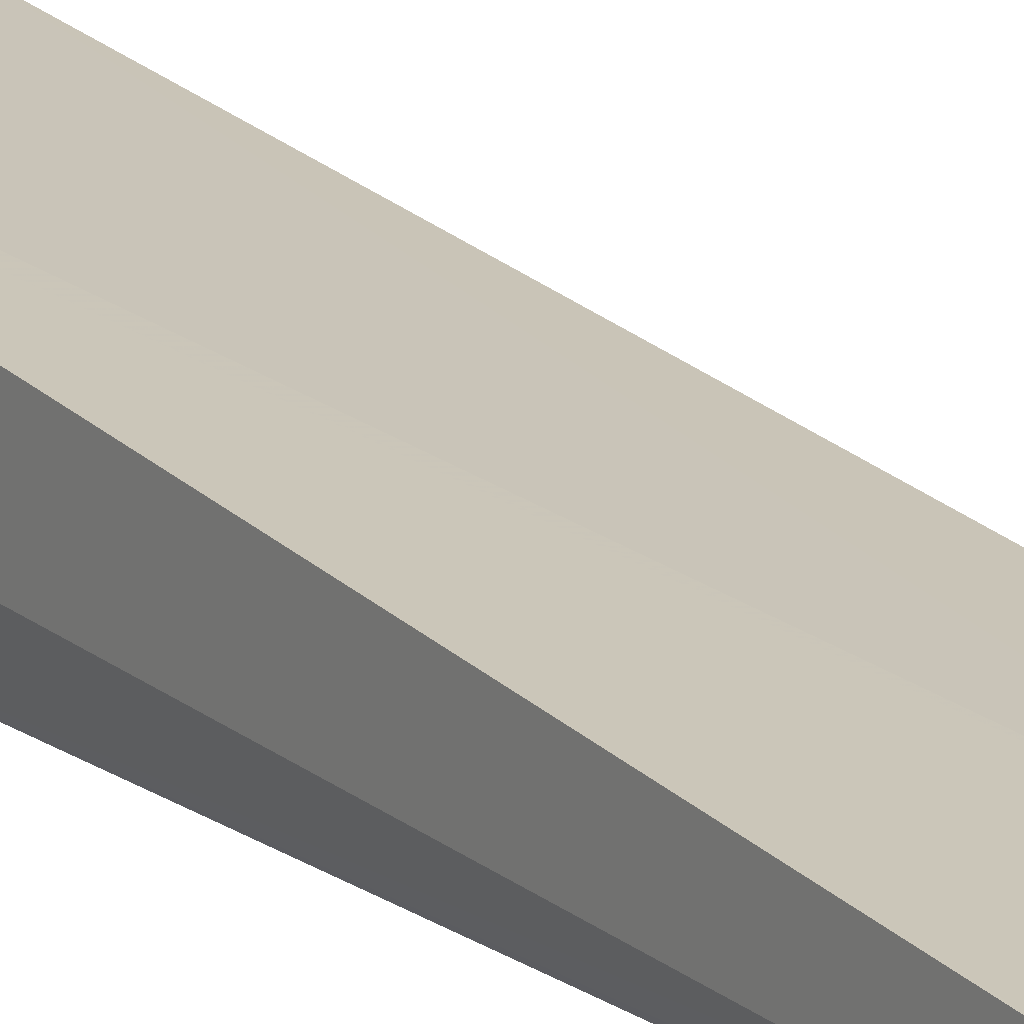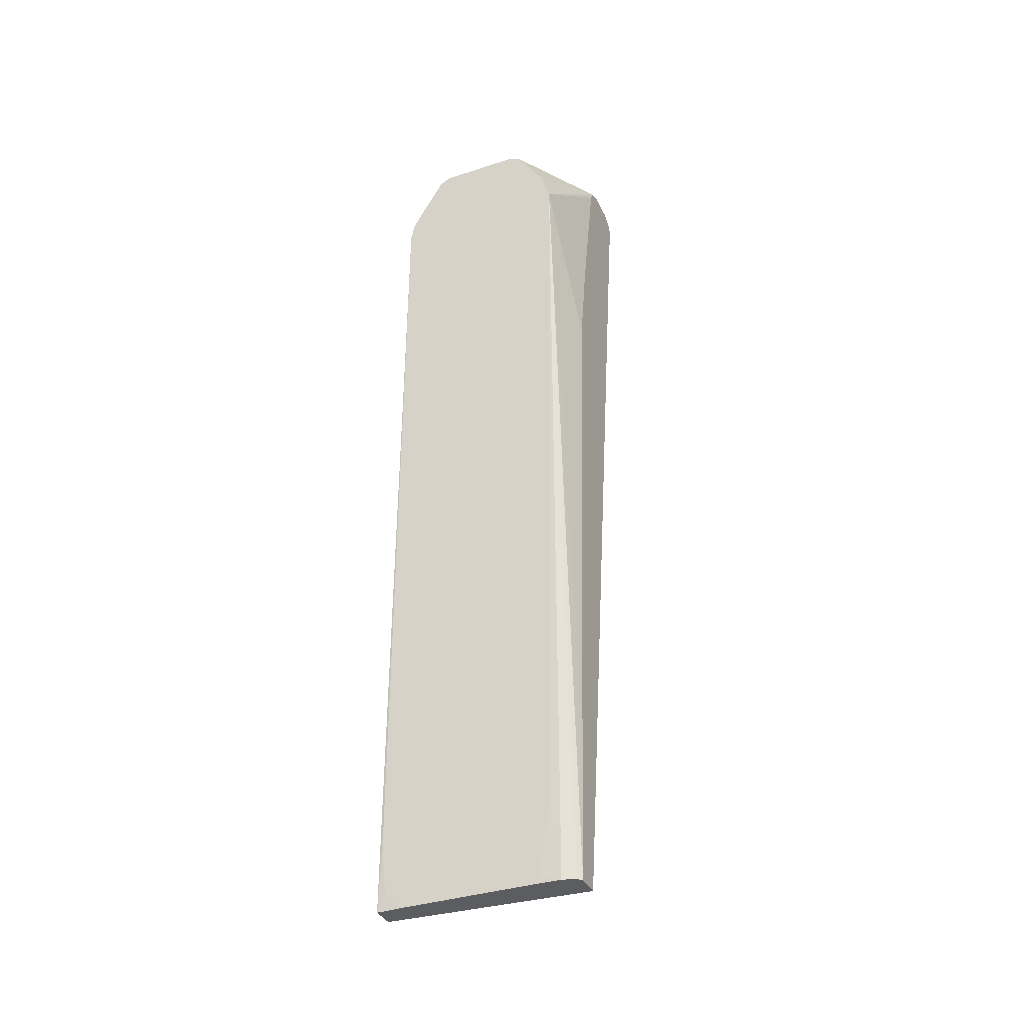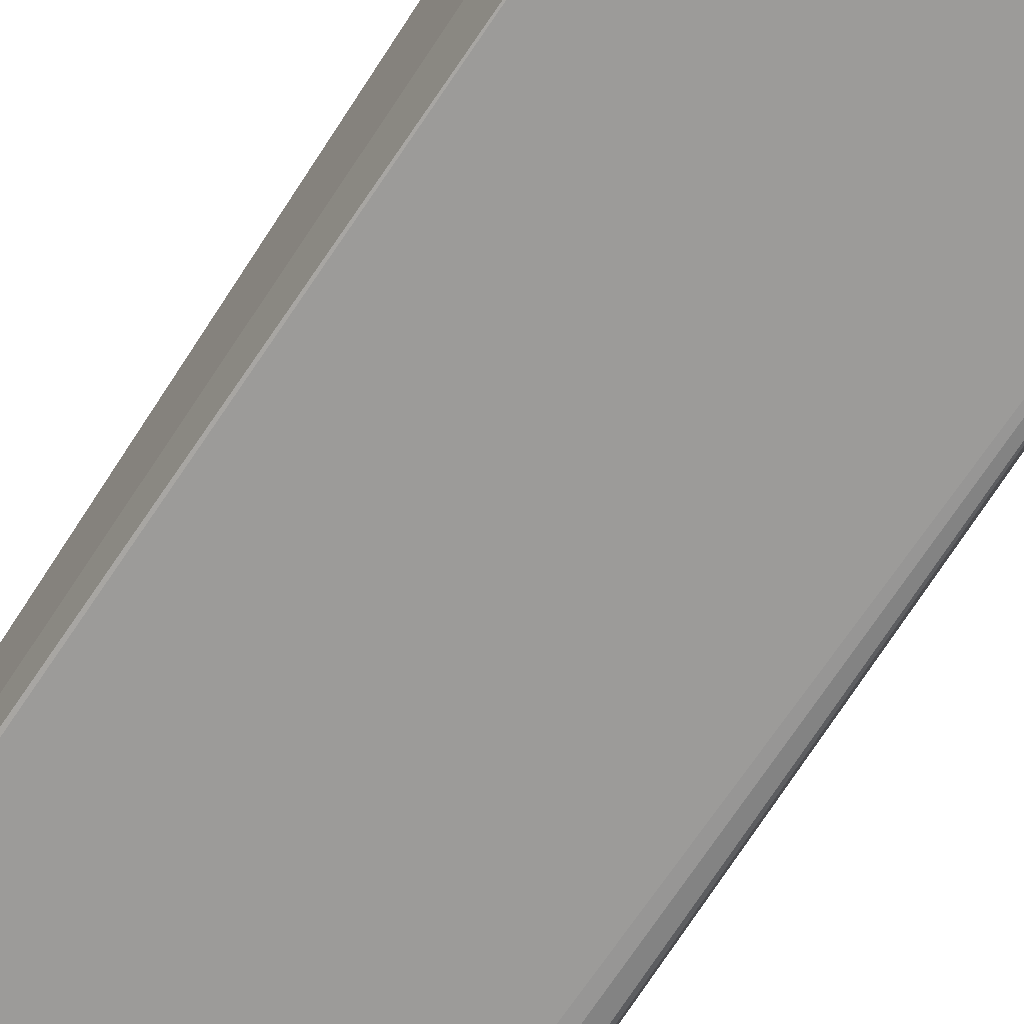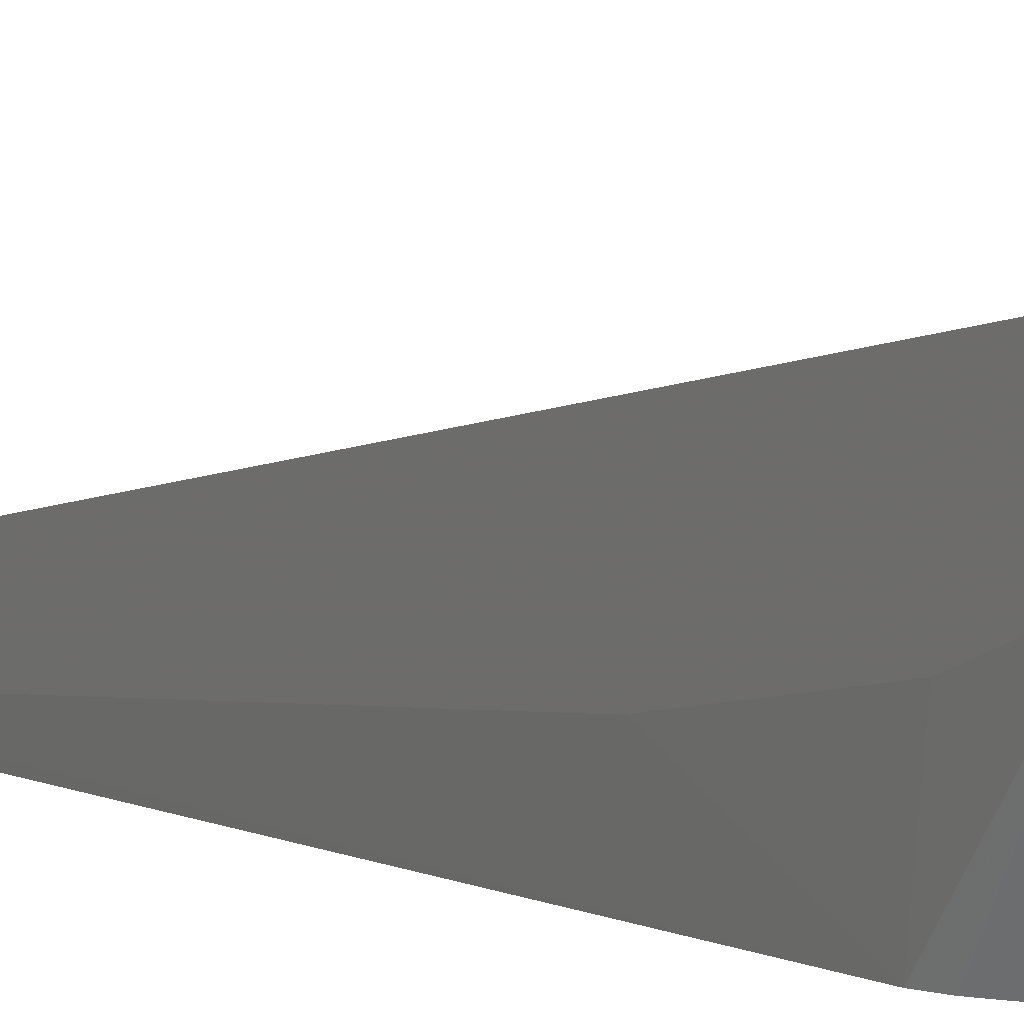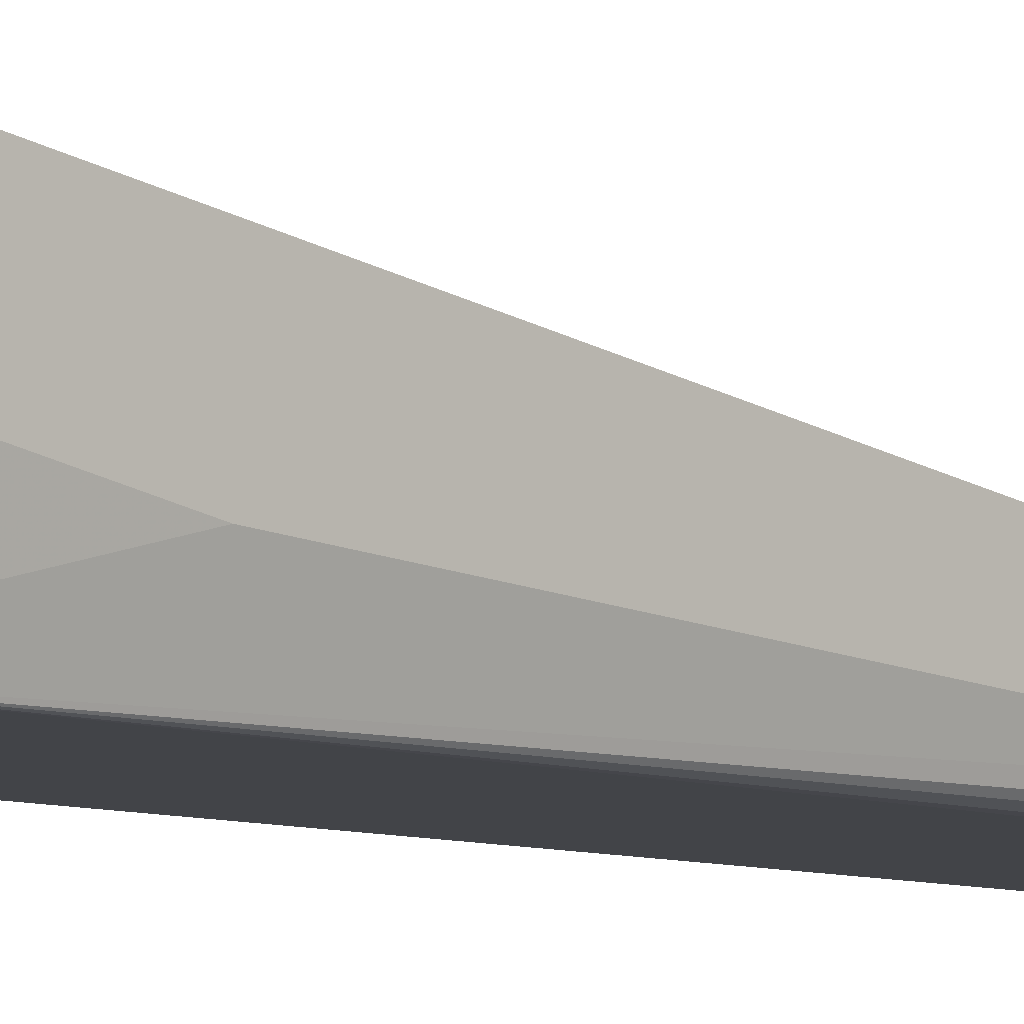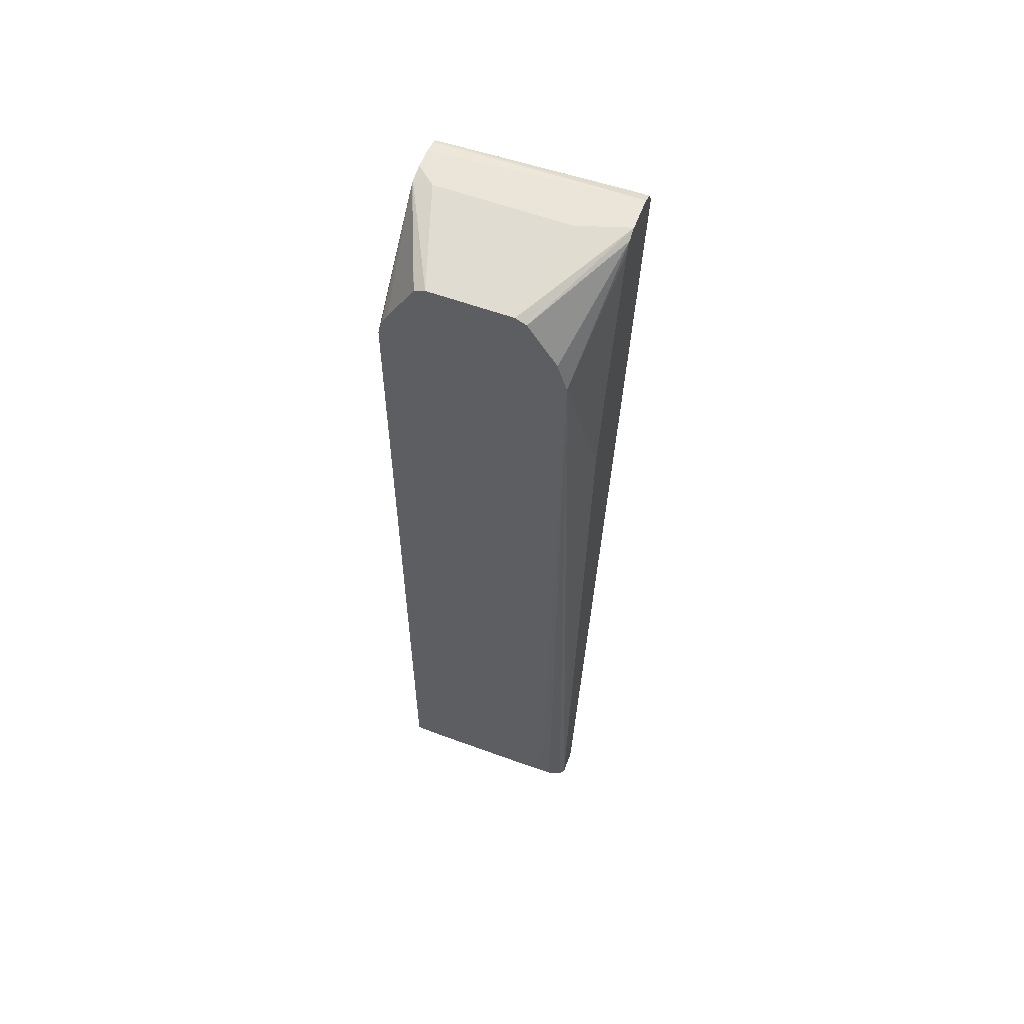
<metadata>
{"format":"obj","ext":"obj","renderer":"f3d","projection":"perspective","resolution":1024,"background":"white","views":[{"elev":14.4,"azim":-34.4,"up":"+Z"},{"elev":-36.2,"azim":-156.8,"up":"+Y"},{"elev":-69.7,"azim":146.5,"up":"+Z"},{"elev":3.8,"azim":152.9,"up":"+Z"},{"elev":-7.7,"azim":-136.0,"up":"+Z"},{"elev":59.0,"azim":-159.3,"up":"+Y"}]}
</metadata>
<code>
v -0.11 -0.2504 -0.304
v -0.1061 -0.2504 -0.309
v -0.11 -0.2504 -0.2806
v -0.11 -0.1099 -0.2964
v -0.09365 0.5775 -0.3132
v -0.09365 -0.2504 -0.3125
v -0.1089 -0.2504 -0.2806
v -0.11 0.656 -0.1557
v -0.11 0.4052 -0.2652
v -0.11 0.4988 -0.2498
v -0.11 0.6556 -0.2186
v -0.11 0.666 -0.2134
v -0.08465 0.6077 -0.3132
v -0.08465 -0.1727 -0.3132
v -0.07606 -0.2321 -0.3132
v -0.07305 -0.2448 -0.3132
v -0.05809 -0.2504 -0.3132
v 0.08076 -0.2504 -0.2904
v 0.08076 -0.247 -0.2887
v 0.08076 -0.2185 -0.281
v 0.01301 -0.1431 -0.268
v -0.09365 0.6556 -0.1561
v 0.08076 0.6624 -0.1643
v -0.09886 0.666 -0.1613
v -0.11 0.666 -0.1613
v -0.11 0.6713 -0.2029
v -0.05723 0.6504 -0.3132
v 0.05844 -0.2504 -0.3132
v 0.08076 -0.2504 -0.3125
v 0.08076 0.6556 -0.1626
v 0.08076 0.6642 -0.1655
v 0.08076 0.6668 -0.1678
v -0.09365 0.6713 -0.1717
v -0.11 0.6713 -0.1717
v -0.06244 0.6713 -0.2186
v -0.04683 0.6556 -0.3132
v -0.04748 0.6553 -0.3132
v 0.07355 -0.2341 -0.3132
v 0.08076 -0.1561 -0.3068
v 0.07766 -0.1873 -0.3132
v 0.07805 -0.1717 -0.3132
v 0.07805 0.5775 -0.3132
v 0.08076 0.6684 -0.1717
v 0.08076 0.6713 -0.1846
v 0.06244 0.6713 -0.2186
v 0.03121 0.6556 -0.3132
v 0.08076 0.4527 -0.2644
v 0.07436 0.5931 -0.3132
v 0.08076 0.6671 -0.2193
v 0.08076 0.6612 -0.2222
v 0.08076 0.6556 -0.225
v 0.08076 0.5931 -0.2444
v 0.08076 0.4554 -0.264
v 0.08076 0.6713 -0.2029
v 0.08076 0.668 -0.2175
v 0.04162 0.6504 -0.3132
v 0.07404 0.5939 -0.3132
v 0.0683 0.6049 -0.3132
f 18 20 19
f 20 30 21
f 21 30 22
f 22 30 23
f 23 31 24
f 26 34 33
f 24 32 33
f 24 34 25
f 24 33 34
f 18 30 20
f 24 31 32
f 18 23 30
f 18 52 51
f 18 32 31
f 18 43 32
f 18 44 43
f 18 54 44
f 18 55 54
f 18 49 55
f 18 50 49
f 18 51 50
f 18 53 52
f 26 33 44
f 18 47 53
f 18 31 23
f 26 44 54
f 46 55 56
f 26 45 35
f 18 39 47
f 49 58 56
f 49 57 58
f 49 56 55
f 48 57 49
f 45 55 46
f 45 54 55
f 42 53 47
f 42 52 53
f 42 51 52
f 42 49 50
f 42 48 49
f 39 42 47
f 35 46 36
f 35 45 46
f 33 43 44
f 32 43 33
f 29 42 39
f 29 41 42
f 29 40 41
f 29 38 40
f 28 38 29
f 26 37 27
f 26 36 37
f 26 35 36
f 26 54 45
f 18 29 39
f 42 50 51
f 12 26 27
f 5 12 13
f 5 11 12
f 5 10 11
f 5 9 10
f 4 9 5
f 3 7 8
f 2 5 6
f 1 5 2
f 1 4 5
f 1 9 4
f 1 10 9
f 1 11 10
f 1 26 12
f 1 34 26
f 1 25 34
f 1 8 25
f 1 3 8
f 1 7 3
f 1 18 7
f 1 29 18
f 1 28 29
f 1 17 28
f 1 6 17
f 1 2 6
f 12 27 13
f 5 13 27
f 5 27 37
f 1 12 11
f 5 36 46
f 8 21 22
f 5 37 36
f 8 24 25
f 8 23 24
f 8 22 23
f 7 21 8
f 7 20 21
f 7 19 20
f 6 14 15
f 6 16 17
f 6 15 16
f 5 14 6
f 5 15 14
f 7 18 19
f 5 16 15
f 5 46 56
f 5 56 58
f 5 58 57
f 5 57 48
f 5 48 42
f 5 41 40
f 5 42 41
f 5 38 28
f 5 28 17
f 5 17 16
f 5 40 38

</code>
